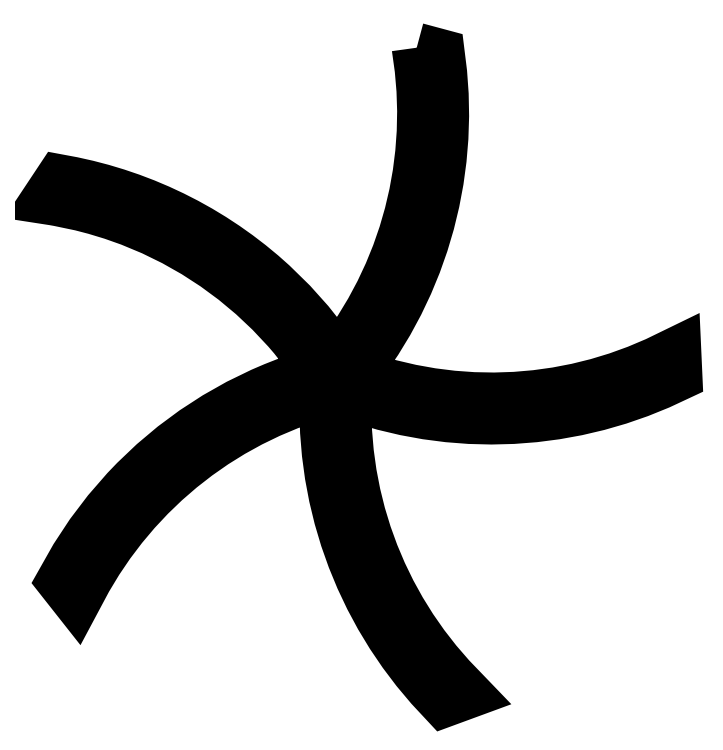
<metadata>
{"format":"dxf","ext":"dxf","renderer":"ezdxf+matplotlib","layout":"modelspace","background":"white","min_lineweight":24,"dpi":150}
</metadata>
<code>
0
SECTION
2
ENTITIES
0
LWPOLYLINE
8
Layer_1
90
181
70
0
10
12.53
20
51.59
30
0
10
12.55
20
51.49
30
0
10
13
20
48.23
30
0
10
13.27
20
44.97
30
0
10
13.38
20
41.72
30
0
10
13.31
20
38.47
30
0
10
13.08
20
35.24
30
0
10
12.68
20
32.02
30
0
10
12.11
20
28.83
30
0
10
11.37
20
25.68
30
0
10
10.47
20
22.56
30
0
10
9.412
20
19.49
30
0
10
8.188
20
16.48
30
0
10
6.803
20
13.52
30
0
10
5.258
20
10.63
30
0
10
3.555
20
7.814
30
0
10
1.695
20
5.078
30
0
10
0.1406
20
3.034
30
0
10
-1.709
20
5.689
30
0
10
-4.209
20
8.846
30
0
10
-6.898
20
11.85
30
0
10
-9.925
20
14.83
30
0
10
-9.944
20
14.83
30
0
10
-11.57
20
16.27
30
0
10
-13.42
20
17.8
30
0
10
-15.31
20
19.25
30
0
10
-17.25
20
20.63
30
0
10
-19.24
20
21.93
30
0
10
-21.27
20
23.16
30
0
10
-23.34
20
24.32
30
0
10
-25.45
20
25.39
30
0
10
-27.59
20
26.39
30
0
10
-29.76
20
27.31
30
0
10
-31.97
20
28.15
30
0
10
-34.21
20
28.91
30
0
10
-36.47
20
29.59
30
0
10
-38.76
20
30.19
30
0
10
-41.07
20
30.71
30
0
10
-43.05
20
31.08
30
0
10
-45.12
20
27.97
30
0
10
-44
20
27.8
30
0
10
-43.17
20
27.65
30
0
10
-40.21
20
27.04
30
0
10
-39.77
20
26.94
30
0
10
-38.15
20
26.52
30
0
10
-37.54
20
26.36
30
0
10
-34.87
20
25.54
30
0
10
-32.24
20
24.62
30
0
10
-32.09
20
24.56
30
0
10
-28.64
20
23.12
30
0
10
-25.29
20
21.48
30
0
10
-22.04
20
19.64
30
0
10
-18.91
20
17.61
30
0
10
-15.9
20
15.39
30
0
10
-13.02
20
12.99
30
0
10
-10.28
20
10.41
30
0
10
-7.694
20
7.656
30
0
10
-7.169
20
7.05
30
0
10
-6.653
20
6.442
30
0
10
-4.37
20
3.526
30
0
10
-2.702
20
1.12
30
0
10
-3.85
20
0.7887
30
0
10
-4.088
20
0.7137
30
0
10
-5.808
20
0.1605
30
0
10
-6.078
20
0.06526
30
0
10
-7.767
20
-0.5379
30
0
10
-7.959
20
-0.6113
30
0
10
-9.714
20
-1.302
30
0
10
-11.59
20
-2.108
30
0
10
-15.24
20
-3.882
30
0
10
-18.76
20
-5.872
30
0
10
-22.15
20
-8.069
30
0
10
-25.38
20
-10.46
30
0
10
-28.45
20
-13.05
30
0
10
-31.36
20
-15.81
30
0
10
-32.76
20
-17.27
30
0
10
-35.63
20
-20.57
30
0
10
-38.28
20
-24.07
30
0
10
-40.7
20
-27.74
30
0
10
-42.78
20
-31.43
30
0
10
-40.46
20
-34.37
30
0
10
-38.76
20
-31.19
30
0
10
-37.08
20
-28.39
30
0
10
-35.25
20
-25.69
30
0
10
-33.29
20
-23.1
30
0
10
-31.2
20
-20.62
30
0
10
-28.98
20
-18.26
30
0
10
-26.64
20
-16.01
30
0
10
-24.19
20
-13.89
30
0
10
-21.63
20
-11.9
30
0
10
-18.97
20
-10.03
30
0
10
-16.2
20
-8.314
30
0
10
-13.34
20
-6.736
30
0
10
-10.39
20
-5.307
30
0
10
-7.358
20
-4.028
30
0
10
-4.242
20
-2.908
30
0
10
-1.784
20
-2.169
30
0
10
-1.844
20
-4.818
30
0
10
-1.742
20
-8.241
30
0
10
-1.462
20
-11.63
30
0
10
-1.009
20
-15
30
0
10
-0.3844
20
-18.32
30
0
10
0.4078
20
-21.59
30
0
10
1.364
20
-24.82
30
0
10
2.484
20
-27.98
30
0
10
3.763
20
-31.08
30
0
10
5.198
20
-34.11
30
0
10
6.786
20
-37.06
30
0
10
8.525
20
-39.93
30
0
10
10.41
20
-42.72
30
0
10
12.44
20
-45.4
30
0
10
14.61
20
-47.99
30
0
10
16.81
20
-50.35
30
0
10
20.33
20
-49.06
30
0
10
17.83
20
-46.46
30
0
10
15.69
20
-43.99
30
0
10
13.69
20
-41.42
30
0
10
11.83
20
-38.75
30
0
10
10.11
20
-35.99
30
0
10
8.547
20
-33.15
30
0
10
7.131
20
-30.24
30
0
10
5.869
20
-27.25
30
0
10
4.763
20
-24.2
30
0
10
3.816
20
-21.09
30
0
10
3.033
20
-17.92
30
0
10
2.414
20
-14.72
30
0
10
1.964
20
-11.47
30
0
10
1.686
20
-8.183
30
0
10
1.583
20
-4.872
30
0
10
1.639
20
-2.305
30
0
10
4.142
20
-3.183
30
0
10
7.431
20
-4.144
30
0
10
10.75
20
-4.928
30
0
10
14.09
20
-5.538
30
0
10
17.44
20
-5.971
30
0
10
20.8
20
-6.23
30
0
10
24.17
20
-6.314
30
0
10
27.53
20
-6.228
30
0
10
30.87
20
-5.969
30
0
10
34.2
20
-5.539
30
0
10
37.5
20
-4.941
30
0
10
40.77
20
-4.172
30
0
10
44
20
-3.238
30
0
10
47.19
20
-2.135
30
0
10
50.32
20
-0.866
30
0
10
53.13
20
0.4481
30
0
10
52.97
20
4.181
30
0
10
49.84
20
2.659
30
0
10
46.82
20
1.386
30
0
10
43.76
20
0.2761
30
0
10
40.65
20
-0.6675
30
0
10
37.5
20
-1.447
30
0
10
34.31
20
-2.06
30
0
10
31.1
20
-2.505
30
0
10
27.87
20
-2.783
30
0
10
24.62
20
-2.891
30
0
10
21.37
20
-2.83
30
0
10
18.12
20
-2.597
30
0
10
14.87
20
-2.193
30
0
10
11.64
20
-1.616
30
0
10
8.436
20
-0.866
30
0
10
5.253
20
0.05902
30
0
10
2.83
20
0.9074
30
0
10
4.436
20
3.017
30
0
10
6.367
20
5.85
30
0
10
8.139
20
8.764
30
0
10
9.75
20
11.75
30
0
10
11.2
20
14.81
30
0
10
12.48
20
17.93
30
0
10
13.6
20
21.1
30
0
10
14.56
20
24.32
30
0
10
15.34
20
27.59
30
0
10
15.96
20
30.89
30
0
10
16.41
20
34.21
30
0
10
16.69
20
37.56
30
0
10
16.8
20
40.92
30
0
10
16.73
20
44.29
30
0
10
16.49
20
47.67
30
0
10
16.13
20
50.62
30
0
10
12.53
20
51.59
30
0
10
12.53
20
51.59
30
0
0
ENDSEC
0
EOF

</code>
